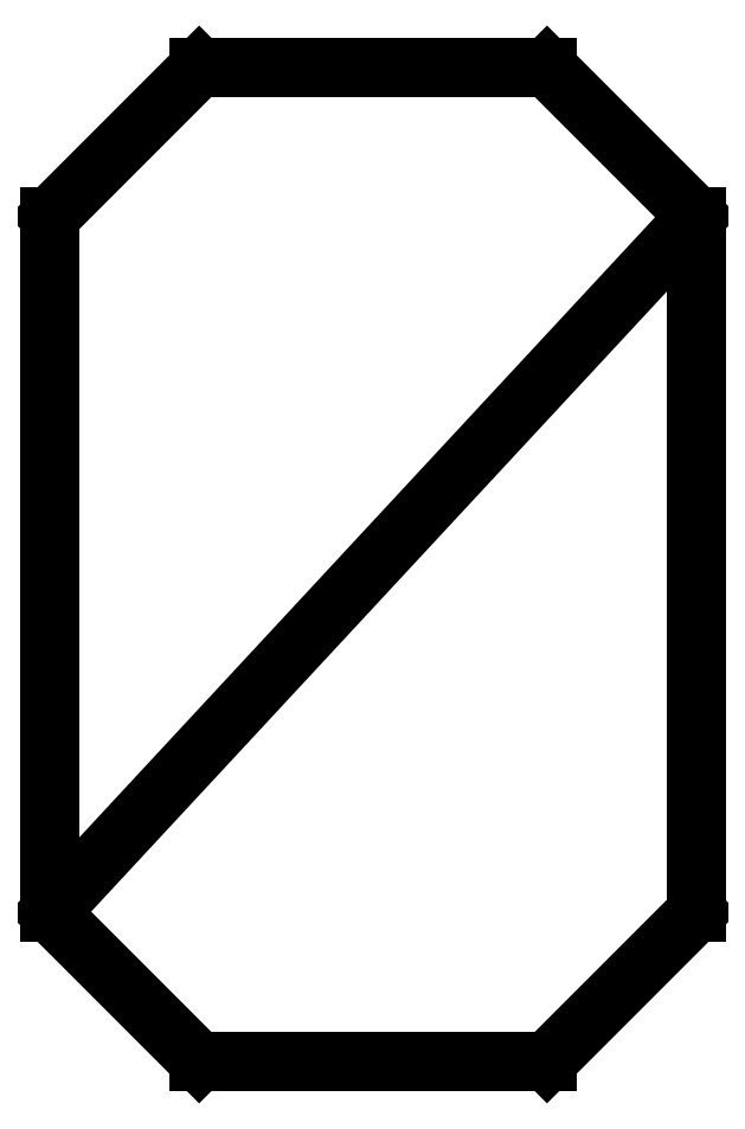
<metadata>
{"format":"dxf","ext":"dxf","renderer":"ezdxf+matplotlib","layout":"modelspace","background":"white","min_lineweight":24,"dpi":150}
</metadata>
<code>
0
SECTION
2
ENTITIES
0
LINE
8
0
10
8
20
8.5
30
0
11
6.5
21
10
31
0
0
LINE
8
0
10
6.5
20
10
30
0
11
3
21
10
31
0
0
LINE
8
0
10
3
20
10
30
0
11
1.5
21
8.5
31
0
0
LINE
8
0
10
1.5
20
8.5
30
0
11
1.5
21
1.5
31
0
0
LINE
8
0
10
1.5
20
1.5
30
0
11
3
21
0
31
0
0
LINE
8
0
10
3
20
0
30
0
11
6.5
21
0
31
0
0
LINE
8
0
10
6.5
20
0
30
0
11
8
21
1.5
31
0
0
LINE
8
0
10
8
20
1.5
30
0
11
8
21
8.5
31
0
0
LINE
8
0
10
1.5
20
1.5
30
0
11
8
21
8.5
31
0
0
ENDSEC
0
EOF

</code>
